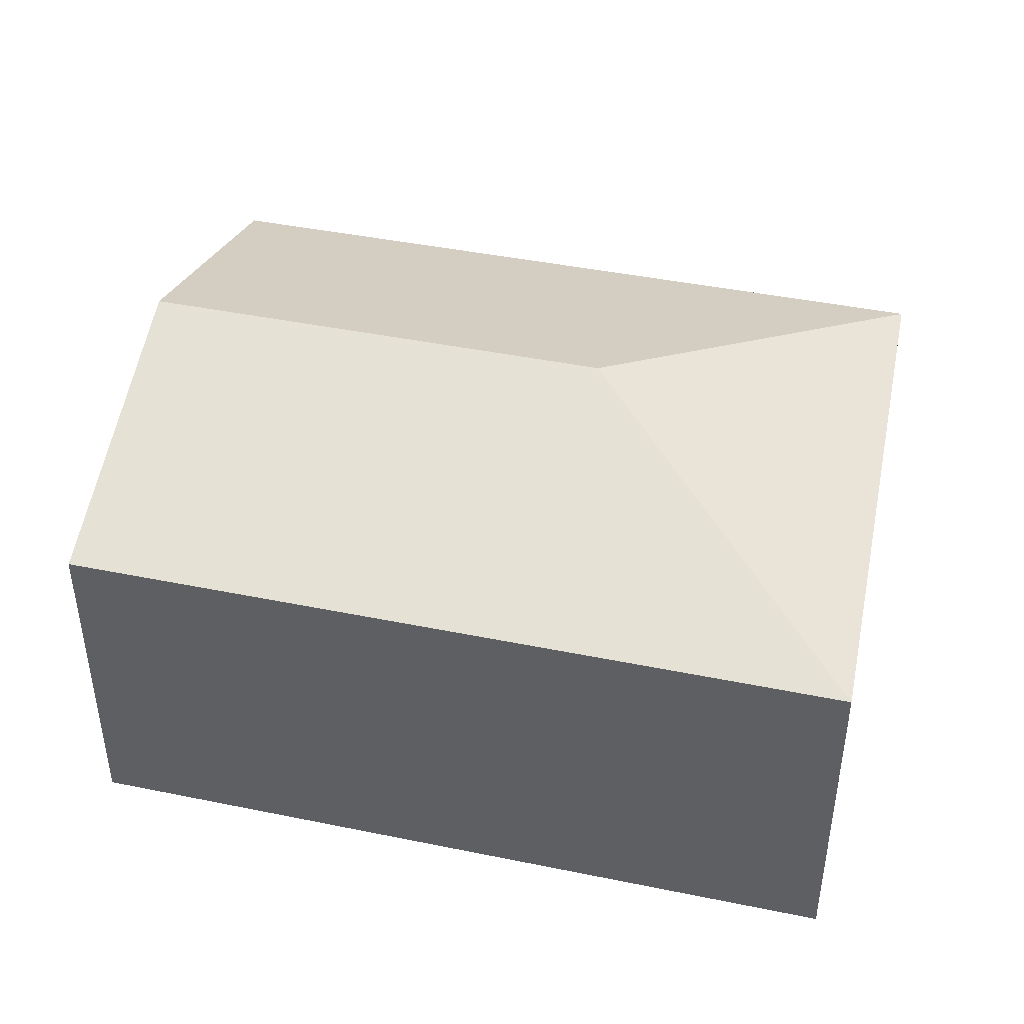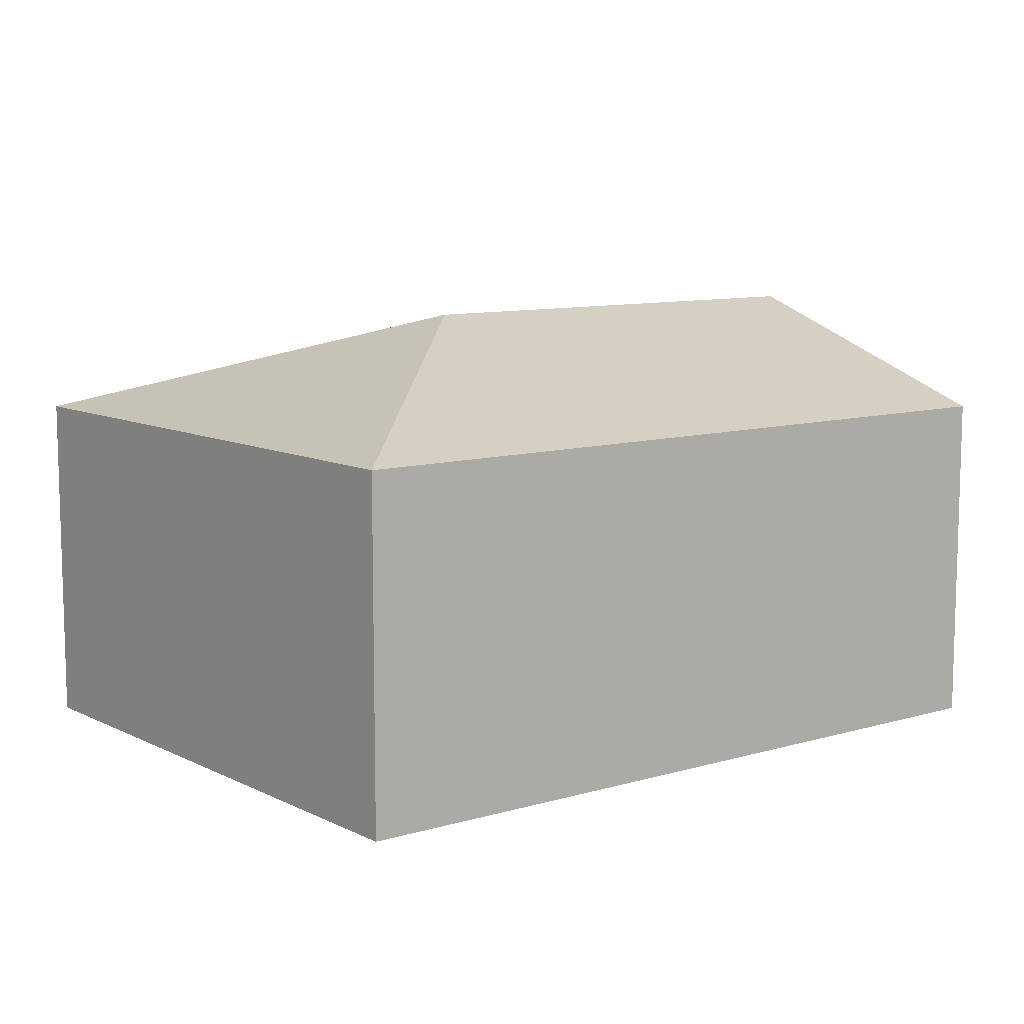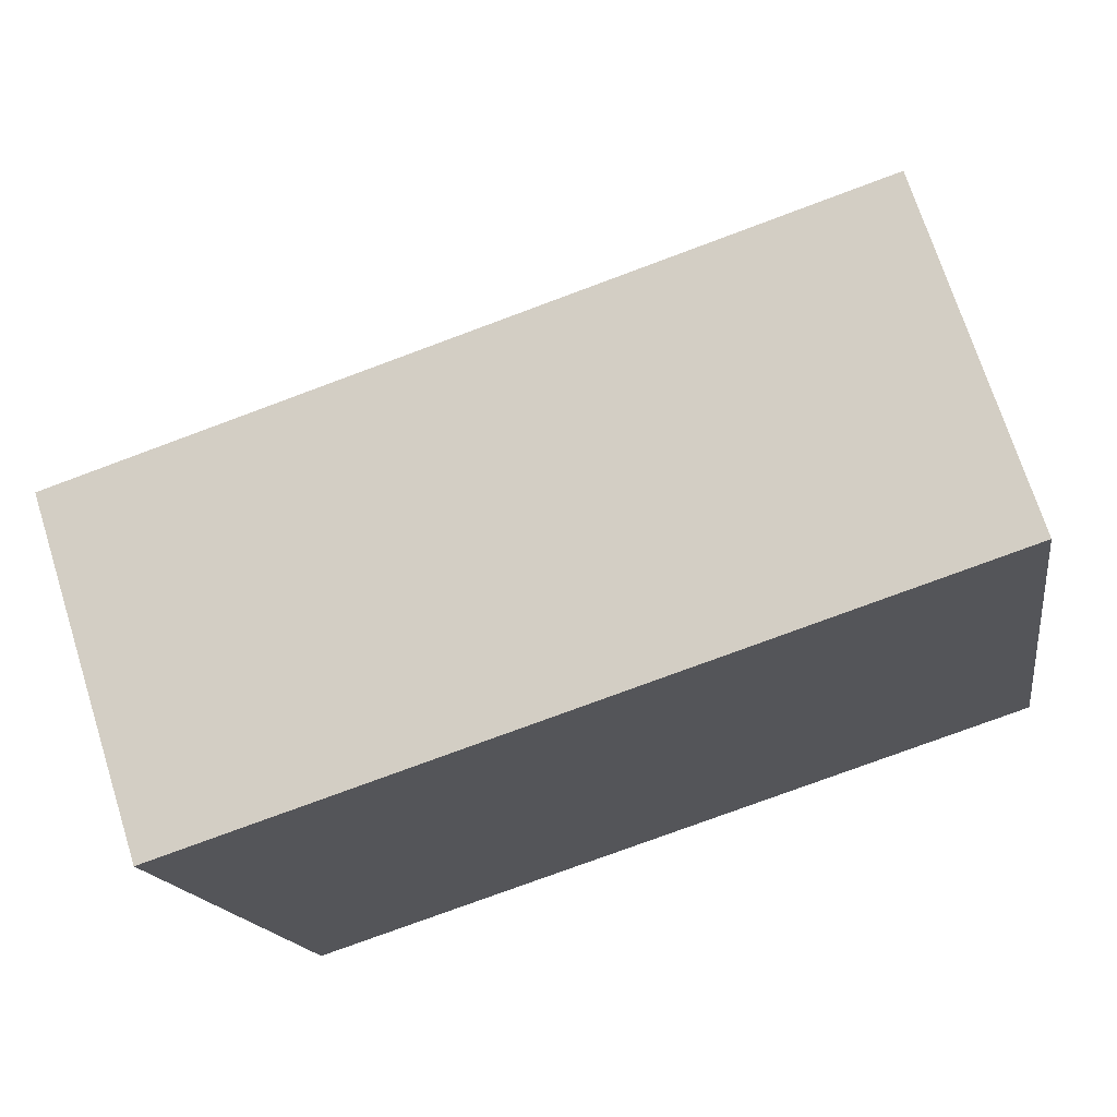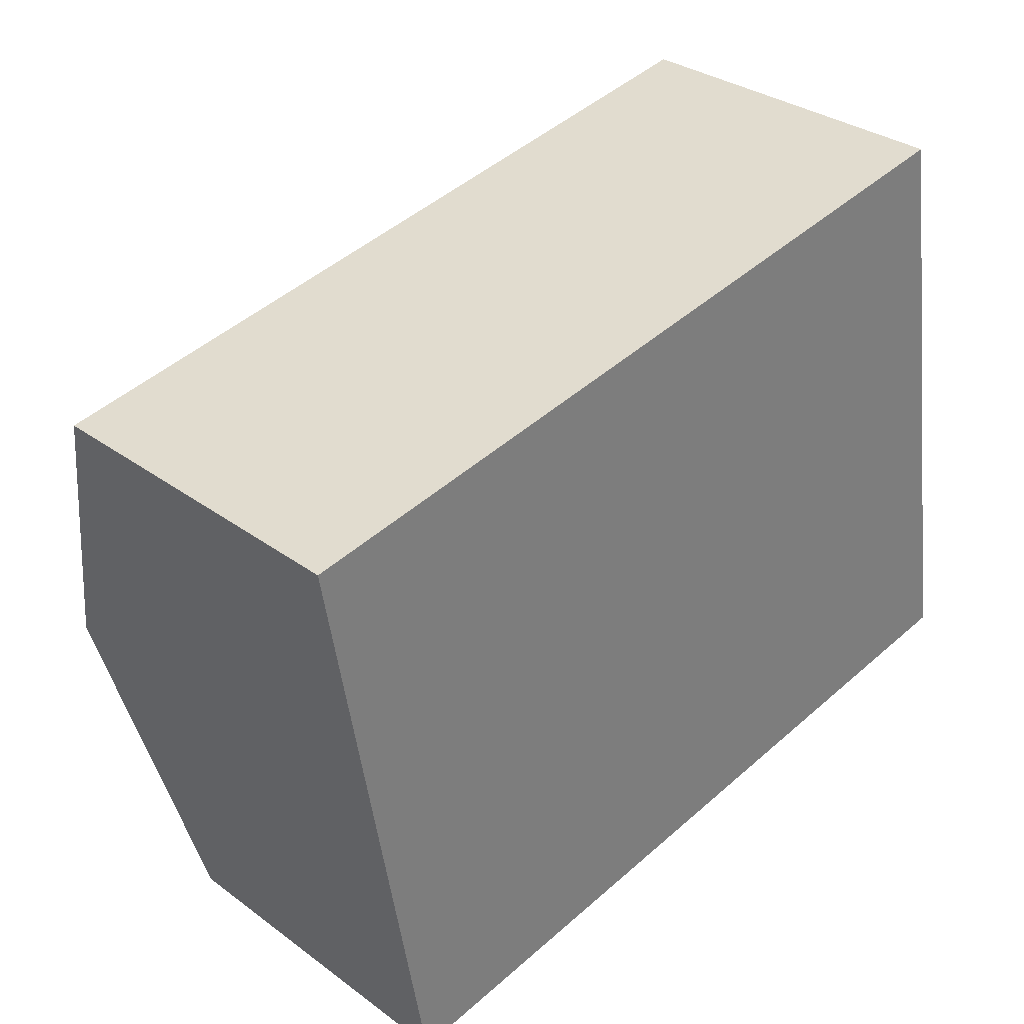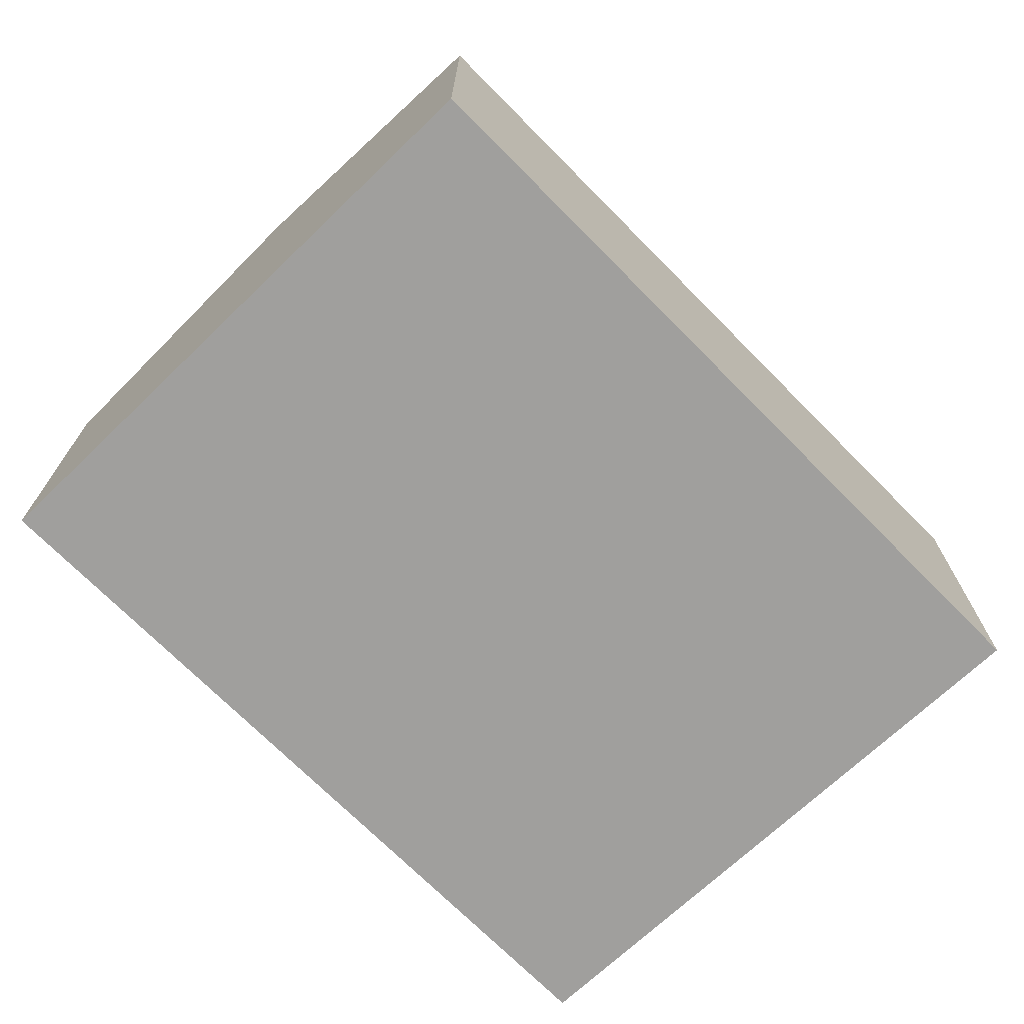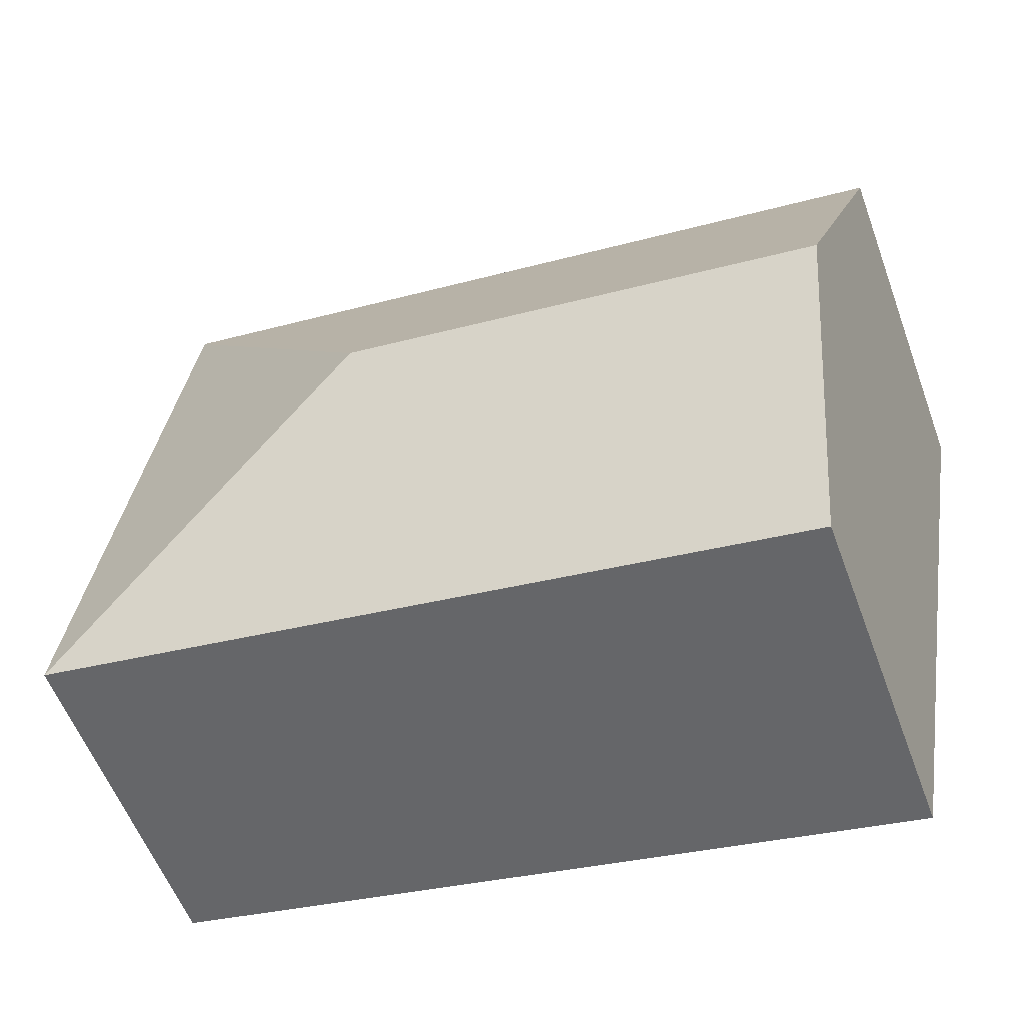
<metadata>
{"format":"obj","ext":"obj","renderer":"f3d","projection":"perspective","resolution":1024,"background":"white","views":[{"elev":43.3,"azim":3.0,"up":"+Y"},{"elev":9.7,"azim":132.3,"up":"+Y"},{"elev":71.0,"azim":-17.5,"up":"+Z"},{"elev":31.7,"azim":-44.0,"up":"+Z"},{"elev":-71.3,"azim":-55.9,"up":"+Y"},{"elev":-57.0,"azim":-159.8,"up":"+Z"}]}
</metadata>
<code>
v  0.438 3.777 -2.517
v  7.344 2.89 -3.83
v  0.876 2.893 -5.031
v  4.43 3.777 -1.771
v  0 2.891 1.77e-16
v  6.542 2.891 1.223
v  0.876 3.081e-16 -5.031
v  0.438 1.541e-16 -2.517
v  0 0 0
v  6.542 -7.489e-17 1.223
v  7.344 2.345e-16 -3.83
g defaultobject
f 1 2 3
f 2 1 4
f 5 4 1
f 4 5 6
f 4 6 2
f 7 1 3
f 1 7 5
f 5 7 8
f 5 8 9
f 9 6 5
f 6 9 10
f 10 2 6
f 2 10 11
f 2 7 3
f 7 2 11
f 8 10 9
f 10 8 7
f 10 7 11

</code>
